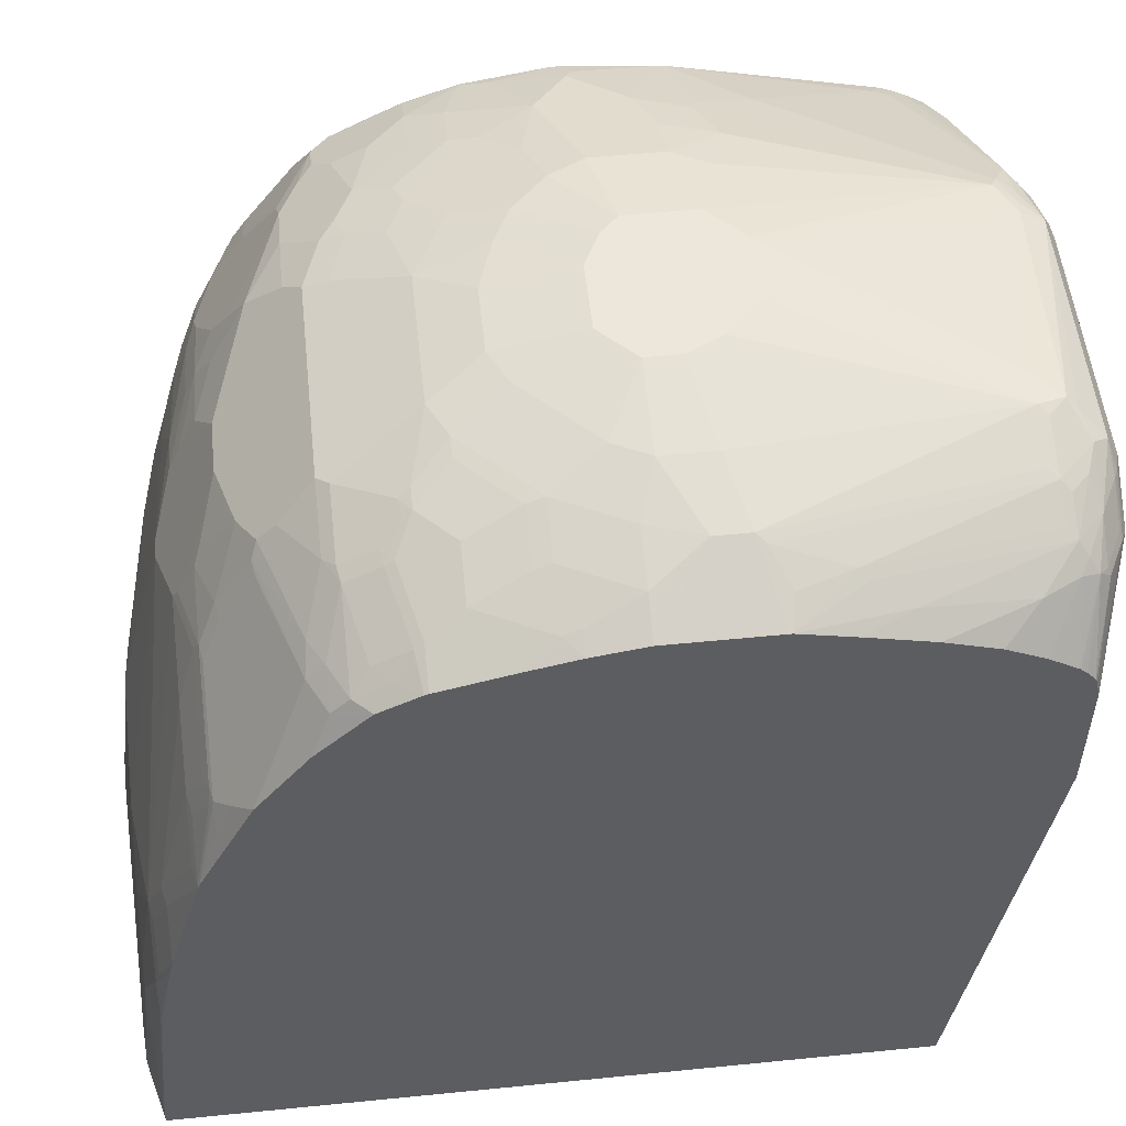
<metadata>
{"format":"obj","ext":"obj","renderer":"f3d","projection":"perspective","resolution":1024,"background":"white","views":[{"elev":53.0,"azim":83.9,"up":"+Z"}]}
</metadata>
<code>
v -0.01972 0.01971 0.9083
v 0.05922 0.01971 0.9083
v -0.05919 0.03943 0.9083
v -0.07893 -0.05914 0.8885
v -0.01972 -0.07895 0.8885
v 0.05922 -0.07895 0.8885
v 0.09869 -0.05914 0.8885
v 0.09869 0.05914 0.9083
v -0.1382 -0.01971 0.8885
v -0.1184 -0.03943 0.8885
v -0.07893 0.05914 0.9083
v -0.05919 -0.1382 0.8688
v 0.09869 -0.1382 0.8688
v 0.1776 0.01971 0.8885
v 0.1382 -0.1184 0.8688
v 0.1974 0.05914 0.8885
v 0.09869 0.09867 0.9083
v -0.1579 -0 0.8885
v -0.1382 -0.09867 0.8688
v -0.07893 0.1382 0.9083
v -0.1777 0.03943 0.8885
v -0.1777 -0.1382 0.849
v -0.1382 -0.1579 0.849
v -0.1579 -0.1974 0.8293
v -0.09866 -0.2171 0.8293
v -0.07235 -0.1909 0.8424
v 0.125 -0.1909 0.8424
v 0.1776 -0.1579 0.849
v 0.1776 -0.07895 0.8688
v 0.2172 -0.03943 0.8688
v 0.1604 -0.1184 0.8638
v 0.2764 0.09867 0.8688
v 0.1974 0.1184 0.8885
v 0.2566 0.03943 0.8688
v 0.07896 0.1382 0.9083
v -0.2962 -0 0.849
v -0.2172 -0.01971 0.8688
v -0.2369 -0.07895 0.849
v -0.1579 0.1579 0.8885
v -0.1777 0.1184 0.8885
v -0.03946 0.1776 0.9083
v -0.1382 0.4344 0.849
v -0.227 -0.1283 0.8391
v -0.2073 -0.148 0.8391
v -0.227 -0.1876 0.8193
v -0.1875 -0.2073 0.8193
v -0.1645 -0.2237 0.8161
v -0.1052 -0.2434 0.8161
v 0.1447 -0.2303 0.8227
v 0.1999 -0.1579 0.844
v 0.1842 -0.171 0.8424
v 0.1999 -0.07895 0.8638
v 0.2196 -0.05914 0.8638
v 0.2789 -0.05914 0.844
v 0.2764 -0.03943 0.849
v 0.3554 0.03943 0.8293
v 0.2764 0.1382 0.8688
v 0.3159 0.03943 0.849
v 0.1579 0.4146 0.8688
v 0.03948 0.1776 0.9083
v -0.3751 -0.03943 0.8095
v -0.3159 -0.05914 0.8293
v -0.2566 -0.05914 0.849
v -0.2962 0.09867 0.849
v -0.3554 0.03943 0.8293
v -0.2665 -0.08881 0.8391
v -0.2172 0.1776 0.8688
v -0.2369 0.1184 0.8688
v 0.1184 0.4146 0.8688
v -0.09866 0.4541 0.849
v -0.1184 0.4565 0.844
v -0.1514 0.441 0.8424
v -0.2962 0.2171 0.8293
v -0.2896 0.1645 0.8424
v -0.2863 -0.1283 0.8193
v -0.306 -0.1678 0.7996
v -0.306 -0.2073 0.7799
v -0.204 -0.204 0.8161
v -0.3455 -0.1283 0.7996
v -0.204 -0.2632 0.7766
v -0.125 -0.2632 0.7964
v 0.1316 -0.2434 0.8161
v 0.2238 -0.2303 0.8029
v 0.2238 -0.1909 0.8227
v 0.2196 -0.1382 0.844
v 0.2023 -0.1678 0.8391
v 0.2418 -0.1876 0.8193
v 0.2394 -0.1776 0.8243
v 0.2394 -0.1184 0.844
v 0.2986 -0.1184 0.8243
v 0.2961 -0.09867 0.8293
v 0.359 0.03943 0.8274
v 0.3554 0.1579 0.8293
v 0.3488 -0.01971 0.8227
v 0.359 -0.01971 0.8176
v 0.3159 0.1579 0.849
v 0.2863 0.148 0.8638
v 0.2172 0.4146 0.849
v 0.3356 -0.01971 0.8293
v 0.1678 0.4244 0.8638
v 0.148 0.4442 0.8638
v -0.385 -0.06909 0.7996
v -0.3878 0.02686 0.813
v -0.3258 -0.08881 0.8193
v -0.2764 0.1579 0.849
v -0.3488 0.125 0.8227
v -0.3878 0.1445 0.8032
v -0.3685 0.046 0.8227
v -0.3817 0.03286 0.8161
v -0.09866 0.4804 0.8358
v -0.1382 0.4607 0.8358
v -0.1481 0.4492 0.8391
v -0.1875 0.459 0.8193
v -0.3652 0.3801 0.7601
v -0.3685 0.3619 0.7634
v -0.3093 0.2237 0.8227
v -0.3878 0.1454 0.803
v -0.3258 -0.1876 0.7799
v -0.3258 -0.227 0.7601
v -0.3027 -0.2434 0.7569
v -0.2863 -0.2468 0.7601
v -0.2632 -0.2632 0.7569
v -0.385 -0.1283 0.7799
v -0.1448 -0.3027 0.7569
v 0.1316 -0.2632 0.7964
v -0.08551 -0.3225 0.7371
v 0.2106 -0.2434 0.7964
v 0.1513 -0.283 0.7766
v 0.2418 -0.227 0.7996
v 0.2789 -0.1382 0.8243
v 0.3208 -0.2073 0.7799
v 0.3208 -0.1678 0.7996
v 0.3183 -0.1579 0.8045
v 0.3183 -0.07895 0.8243
v 0.359 0.1615 0.8274
v 0.3257 0.1678 0.844
v 0.3381 -0.03943 0.8243
v 0.359 -0.07692 0.8044
v 0.306 0.227 0.844
v 0.227 0.4244 0.844
v 0.2073 0.4442 0.844
v 0.1876 0.464 0.844
v 0.1579 0.4541 0.8564
v -0.3878 -0.06765 0.7983
v -0.3878 0.03585 0.813
v -0.3878 0.05827 0.8113
v 0.1776 0.4804 0.8358
v -0.09866 0.4936 0.8095
v -0.1085 0.4886 0.8193
v -0.1579 0.4812 0.8095
v -0.1678 0.4689 0.8193
v -0.3455 0.4393 0.7404
v -0.385 0.3998 0.7404
v -0.3878 0.3847 0.7454
v -0.3878 0.3758 0.7489
v -0.3652 -0.1876 0.7601
v -0.3652 -0.227 0.7404
v -0.3258 -0.2468 0.7404
v -0.2863 -0.2665 0.7404
v -0.2995 -0.3192 0.6549
v -0.1645 -0.3225 0.7174
v -0.3878 -0.1269 0.7785
v -0.3878 -0.1664 0.7588
v -0.385 -0.2073 0.7404
v -0.125 -0.3422 0.6976
v 0.1118 -0.3225 0.7371
v -0.0263 -0.3422 0.7174
v 0.2106 -0.2632 0.7766
v 0.2698 -0.2632 0.7569
v 0.3011 -0.2468 0.7601
v 0.1513 -0.3027 0.7569
v 0.3406 -0.227 0.7601
v 0.3406 -0.1876 0.7799
v 0.359 -0.1623 0.7826
v 0.3578 -0.1579 0.7848
v 0.3578 -0.07895 0.8045
v 0.359 0.2226 0.8131
v 0.3356 0.2764 0.8169
v 0.3159 0.2369 0.8366
v 0.359 -0.1559 0.7847
v 0.2764 0.4344 0.8169
v 0.2665 0.4244 0.8243
v 0.2369 0.4344 0.8366
v 0.2073 0.464 0.8342
v 0.2172 0.4541 0.8366
v 0.2468 0.464 0.8144
v 0.2073 0.4837 0.8144
v 0.1974 0.4886 0.812
v 0.1776 0.4936 0.8095
v -0.1382 0.4936 0.7898
v -0.1481 0.4886 0.7996
v -0.3258 0.4492 0.7404
v -0.3751 0.4417 0.7108
v -0.385 0.4294 0.7206
v -0.3878 0.426 0.722
v -0.3878 0.4152 0.7291
v -0.3878 0.3978 0.739
v -0.3878 -0.2462 0.7003
v -0.3878 -0.3055 0.6213
v -0.3258 -0.3059 0.6614
v -0.3258 -0.3455 0.6022
v -0.2863 -0.3455 0.622
v -0.1843 -0.3422 0.6779
v -0.1448 -0.3619 0.6581
v -0.3878 -0.2046 0.7376
v -0.3878 -0.2256 0.7193
v -0.06577 -0.3619 0.6779
v 0.1645 -0.3093 0.7437
v 0.03291 -0.3422 0.7174
v 0.09211 -0.3619 0.6779
v 0.1645 -0.3488 0.6844
v -0.05919 -0.3751 0.6515
v 0.2106 -0.283 0.7569
v 0.283 -0.2698 0.7437
v 0.3011 -0.2665 0.7404
v 0.3406 -0.2468 0.7404
v 0.359 -0.2073 0.7601
v 0.359 -0.2019 0.7628
v 0.359 -0.1696 0.779
v 0.359 -0.1579 0.7841
v 0.359 0.2961 0.7945
v 0.3224 0.3949 0.7964
v 0.3027 0.4344 0.7964
v 0.2863 0.4442 0.8045
v 0.2961 0.4541 0.7898
v 0.2764 0.4607 0.7964
v 0.2863 0.464 0.7848
v 0.2468 0.4837 0.7848
v 0.2501 0.4869 0.7766
v 0.2369 0.4936 0.77
v -0.1579 0.4936 0.77
v -0.1678 0.4886 0.7799
v -0.2863 0.4689 0.7206
v -0.385 0.4492 0.6811
v -0.3878 0.4471 0.6839
v -0.3878 0.44 0.6981
v -0.3878 0.4287 0.7179
v -0.3878 -0.3212 0.5976
v -0.3258 -0.3652 0.5627
v -0.2665 -0.3652 0.6022
v -0.2435 -0.3619 0.6186
v -0.1382 -0.3751 0.6318
v -0.06577 -0.3817 0.6384
v 0.1826 -0.3455 0.6811
v 0.1826 -0.3059 0.7404
v 0.09869 -0.3751 0.6515
v 0.1053 -0.3685 0.6647
v 0.1842 -0.3685 0.6449
v 0.2023 -0.3652 0.6417
v 0.3406 -0.3059 0.6614
v 0.2023 -0.3258 0.7009
v 0.3208 -0.3258 0.6417
v 0.359 -0.3258 0.622
v 0.359 -0.2665 0.7009
v 0.359 -0.2638 0.7036
v 0.359 -0.2468 0.7206
v 0.359 0.3553 0.7748
v 0.359 0.3949 0.755
v 0.359 0.3984 0.7532
v 0.359 0.4308 0.7323
v 0.359 0.438 0.7252
v 0.359 0.4473 0.7141
v 0.2895 0.4672 0.7766
v 0.3093 0.4672 0.7371
v 0.359 0.4541 0.6874
v 0.2369 0.4936 0.7305
v -0.1579 0.4936 0.7305
v -0.2764 0.4738 0.7108
v -0.3751 0.4541 0.6713
v -0.3878 0.4485 0.6784
v -0.3878 0.4541 0.6515
v -0.3878 -0.3638 0.5021
v -0.385 -0.3652 0.5035
v -0.3878 -0.3949 0.4146
v -0.306 -0.385 0.5232
v -0.2369 -0.3751 0.5923
v -0.1184 -0.3949 0.5923
v -0.05919 -0.3949 0.612
v 0.1053 -0.3883 0.6252
v 0.2238 -0.3685 0.6252
v 0.1776 -0.3751 0.6318
v 0.2814 -0.3652 0.6022
v 0.3406 -0.3455 0.6022
v 0.359 -0.368 0.5375
v 0.359 0.4492 0.7096
v 0.359 0.4532 0.6915
v 0.359 0.4541 0.5492
v 0.2172 0.4936 0.7108
v -0.3878 0.4505 0.5366
v -0.3878 0.4526 0.5542
v -0.3878 0.4541 0.5725
v -0.2764 0.4738 0.691
v 0.1579 0.4936 0.7108
v -0.3878 0.3949 0.09876
v -0.3878 -0.4121 0.3332
v -0.3356 -0.4344 0.316
v -0.3652 -0.4047 0.4048
v -0.3356 -0.4146 0.395
v -0.2764 -0.3949 0.5133
v -0.1579 -0.3949 0.5725
v -0.2566 -0.4146 0.4541
v -0.2172 -0.4146 0.4738
v -5.939e-05 -0.4146 0.5725
v 0.09869 -0.3949 0.612
v 0.3027 -0.3685 0.5857
v 0.2172 -0.3751 0.612
v 0.1974 -0.3949 0.5725
v 0.3208 -0.3652 0.5825
v 0.3406 -0.3652 0.5627
v 0.359 -0.385 0.5035
v 0.359 0.3751 0.01169
v -0.3751 0.3949 0.09876
v -0.3878 0.3751 0.01169
v -0.3878 -0.416 0.3088
v -0.385 -0.4244 0.2666
v -0.3751 -0.4344 0.237
v -0.2962 -0.4344 0.3555
v -0.2962 -0.4541 0.2567
v -0.2172 -0.4344 0.395
v -0.1777 -0.4541 0.3357
v -5.939e-05 -0.4344 0.4935
v 0.01968 -0.4146 0.5725
v 0.2764 -0.4541 0.3357
v 0.2961 -0.3751 0.5725
v 0.3183 -0.3702 0.5725
v 0.2764 -0.3949 0.533
v 0.2961 -0.4344 0.395
v 0.359 -0.3877 0.498
v 0.359 -0.4738 0.01169
v -0.3878 -0.4478 0.01169
v -0.3878 -0.4231 0.2653
v -0.3878 -0.428 0.2307
v -0.3878 -0.4478 0.01344
v -0.3751 -0.4541 0.01976
v -0.2566 -0.4541 0.2962
v -0.2962 -0.4738 0.03951
v -0.2764 -0.4738 0.07901
v -0.1974 -0.4738 0.1777
v -0.1382 -0.4738 0.237
v -0.07893 -0.4738 0.2962
v -5.939e-05 -0.4738 0.3357
v 0.1382 -0.4738 0.2962
v 0.2172 -0.4738 0.2567
v 0.2764 -0.4738 0.2172
v 0.3356 -0.4541 0.2765
v 0.2986 -0.4492 0.3357
v 0.2986 -0.3899 0.533
v 0.3578 -0.3899 0.4935
v 0.3356 -0.3949 0.4935
v 0.3183 -0.4294 0.395
v 0.359 -0.3899 0.4925
v 0.359 -0.4738 0.01625
v 0.2976 -0.4906 0.01169
v -0.3751 -0.4541 0.01169
v -0.2962 -0.4738 0.01169
v -0.1184 -0.4936 0.03951
v -0.01972 -0.4936 0.158
v -5.939e-05 -0.4936 0.1777
v 0.01968 -0.4936 0.1777
v 0.2566 -0.4936 0.03951
v 0.2961 -0.4738 0.1975
v 0.2845 -0.4936 0.01169
v 0.3554 -0.4541 0.237
v 0.359 -0.4344 0.3321
v 0.3381 -0.4492 0.2962
v 0.359 -0.4294 0.3543
v 0.359 -0.473 0.03635
v 0.3554 -0.4738 0.03951
v 0.3356 -0.4738 0.09876
v -0.1184 -0.4936 0.01169
v 0.359 -0.4523 0.237
v 0.359 -0.449 0.2546
v 0.3578 -0.4492 0.2567
f 202 240 203
f 201 238 239
f 199 238 201
f 201 239 240
f 199 201 200
f 194 236 237
f 201 240 202
f 203 240 241
f 204 242 243
f 204 241 276
f 204 276 242
f 204 243 207
f 207 243 212
f 208 211 244
f 208 244 245
f 208 245 215
f 208 215 214
f 209 246 210
f 203 241 204
f 194 237 195
f 192 234 235
f 193 235 236
f 181 224 186
f 210 246 247
f 181 186 185
f 181 185 183
f 184 185 186
f 186 224 225
f 186 225 226
f 186 226 227
f 186 227 228
f 186 228 187
f 187 228 229
f 187 229 188
f 188 230 189
f 190 231 232
f 190 232 191
f 191 232 233
f 191 233 192
f 192 235 193
f 192 233 234
f 193 236 194
f 188 229 230
f 222 257 258
f 211 248 249
f 225 262 263
f 225 263 227
f 225 227 226
f 225 260 261
f 227 263 229
f 227 229 228
f 229 263 264
f 229 264 265
f 229 265 230
f 230 265 287
f 230 287 266
f 231 267 292
f 231 292 268
f 231 268 233
f 231 233 232
f 233 268 269
f 233 269 234
f 234 270 235
f 181 223 224
f 225 261 262
f 223 260 225
f 223 259 260
f 223 225 224
f 211 249 244
f 212 243 278
f 212 278 303
f 212 303 322
f 212 322 304
f 212 304 279
f 212 279 246
f 215 250 216
f 215 245 251
f 211 247 248
f 215 251 252
f 215 283 250
f 216 250 253
f 216 253 254
f 216 254 255
f 216 255 256
f 216 256 217
f 221 257 222
f 222 258 259
f 222 259 223
f 215 252 283
f 234 269 271
f 153 196 197
f 178 181 179
f 142 147 143
f 142 185 184
f 147 184 186
f 147 186 187
f 147 187 188
f 147 188 189
f 148 189 230
f 148 230 266
f 148 266 288
f 148 288 293
f 148 293 267
f 148 267 231
f 148 231 190
f 148 190 191
f 148 191 149
f 149 191 150
f 150 191 192
f 150 192 152
f 152 192 193
f 142 184 147
f 141 185 142
f 141 183 185
f 140 183 141
f 131 172 173
f 234 271 270
f 132 173 174
f 132 174 133
f 133 174 175
f 133 175 176
f 133 176 134
f 134 176 137
f 135 177 178
f 152 193 194
f 135 178 179
f 135 139 136
f 137 176 138
f 138 176 175
f 138 175 180
f 139 179 181
f 139 181 182
f 139 182 140
f 140 182 181
f 140 181 183
f 135 179 139
f 181 222 223
f 152 194 195
f 152 196 153
f 167 246 209
f 168 213 169
f 169 213 208
f 169 208 214
f 169 214 215
f 169 215 170
f 170 215 216
f 170 216 172
f 171 208 213
f 172 216 217
f 172 217 218
f 172 218 173
f 173 218 219
f 173 219 174
f 174 220 175
f 175 220 180
f 177 221 178
f 178 221 222
f 178 222 181
f 167 212 246
f 167 207 212
f 166 211 208
f 166 247 211
f 153 197 154
f 157 198 158
f 157 164 198
f 158 198 159
f 159 198 199
f 159 199 200
f 159 200 201
f 159 201 160
f 160 201 202
f 152 195 196
f 160 202 161
f 161 203 204
f 161 204 165
f 163 205 164
f 164 205 206
f 164 206 198
f 165 204 207
f 166 208 171
f 166 209 210
f 166 210 247
f 161 202 203
f 238 272 273
f 309 328 310
f 239 273 274
f 322 342 323
f 323 342 343
f 323 343 344
f 323 344 361
f 323 361 345
f 323 345 365
f 323 365 346
f 323 346 327
f 324 326 347
f 324 347 325
f 325 347 348
f 325 348 328
f 326 349 348
f 326 348 347
f 326 327 349
f 327 350 348
f 327 348 349
f 327 346 350
f 328 348 351
f 322 341 342
f 329 352 353
f 321 341 322
f 320 335 341
f 311 370 355
f 311 355 354
f 311 354 330
f 311 330 313
f 314 331 315
f 315 331 316
f 316 331 332
f 316 332 333
f 316 333 334
f 316 334 336
f 316 336 318
f 317 318 335
f 317 335 320
f 317 320 319
f 318 336 337
f 318 337 338
f 318 338 339
f 318 339 340
f 318 340 335
f 320 341 321
f 330 354 334
f 330 334 333
f 334 354 355
f 350 366 351
f 352 367 353
f 353 361 362
f 353 367 368
f 353 368 369
f 353 369 361
f 356 370 362
f 356 362 360
f 356 360 359
f 356 359 358
f 356 358 357
f 361 369 363
f 363 369 368
f 363 368 367
f 363 367 371
f 363 371 372
f 363 372 373
f 363 373 364
f 131 173 132
f 348 350 351
f 346 366 350
f 346 365 366
f 345 361 363
f 334 355 336
f 335 340 341
f 336 355 370
f 336 370 356
f 336 356 337
f 337 356 338
f 338 356 357
f 338 357 358
f 338 358 339
f 311 362 370
f 339 358 340
f 341 358 359
f 341 359 342
f 342 359 343
f 343 359 360
f 343 360 344
f 344 360 362
f 344 362 361
f 345 363 364
f 345 364 365
f 340 358 341
f 238 273 239
f 311 353 362
f 308 328 309
f 263 285 264
f 264 285 286
f 264 286 265
f 266 287 288
f 267 289 290
f 267 290 291
f 267 291 292
f 267 293 294
f 267 294 289
f 268 292 291
f 268 291 271
f 268 271 269
f 272 274 273
f 274 295 296
f 274 296 297
f 274 297 275
f 275 297 298
f 275 298 299
f 275 299 276
f 262 285 263
f 276 299 300
f 253 283 284
f 252 282 308
f 239 274 275
f 239 275 240
f 240 275 276
f 240 276 241
f 242 276 277
f 242 277 278
f 242 278 243
f 244 249 251
f 244 251 245
f 246 279 247
f 247 279 248
f 248 280 249
f 248 279 281
f 248 281 306
f 248 306 280
f 249 280 282
f 249 282 252
f 249 252 251
f 250 283 253
f 252 308 283
f 276 300 277
f 277 300 301
f 277 301 302
f 297 317 298
f 298 317 299
f 299 317 301
f 299 301 300
f 301 317 319
f 301 319 302
f 302 319 320
f 302 320 303
f 303 321 322
f 303 320 321
f 304 322 323
f 304 323 307
f 305 324 325
f 305 325 308
f 306 307 326
f 306 326 324
f 307 323 327
f 307 327 326
f 308 325 328
f 296 318 317
f 296 316 318
f 296 317 297
f 295 316 296
f 277 302 303
f 277 303 278
f 279 304 281
f 280 305 308
f 280 308 282
f 280 306 324
f 280 324 305
f 281 304 307
f 281 307 306
f 311 329 353
f 283 308 309
f 283 310 284
f 287 311 288
f 288 311 312
f 288 312 294
f 288 294 293
f 294 312 311
f 294 311 313
f 295 314 315
f 295 315 316
f 283 309 310
f 129 172 131
f 65 108 109
f 128 166 171
f 42 72 116
f 42 116 73
f 42 73 74
f 42 74 67
f 43 75 45
f 43 45 44
f 43 66 104
f 43 104 75
f 45 76 77
f 45 77 78
f 45 78 47
f 45 47 46
f 45 75 79
f 45 79 76
f 47 80 81
f 47 81 48
f 47 78 80
f 48 81 125
f 48 125 82
f 42 71 72
f 49 82 127
f 42 70 71
f 41 69 70
f 32 34 58
f 32 58 56
f 33 57 59
f 33 59 35
f 35 59 60
f 36 61 62
f 36 62 63
f 36 63 37
f 36 64 65
f 36 65 61
f 37 63 38
f 38 63 66
f 38 66 43
f 39 67 40
f 39 42 67
f 40 67 68
f 40 68 64
f 41 60 59
f 41 59 69
f 41 70 42
f 49 127 83
f 49 83 84
f 49 84 51
f 58 91 99
f 58 99 94
f 59 98 140
f 59 140 100
f 59 100 101
f 59 101 69
f 61 102 104
f 61 104 62
f 61 65 103
f 61 103 102
f 62 104 66
f 62 66 63
f 64 68 67
f 64 67 105
f 64 105 74
f 64 74 106
f 64 106 65
f 65 106 107
f 65 107 108
f 57 98 59
f 57 140 98
f 57 97 140
f 57 136 97
f 50 51 86
f 50 86 87
f 50 87 88
f 50 88 130
f 50 130 85
f 51 84 86
f 52 85 89
f 52 89 53
f 53 89 54
f 32 93 57
f 54 89 90
f 54 91 55
f 55 91 58
f 56 92 135
f 56 135 93
f 56 58 94
f 56 94 95
f 56 95 92
f 57 93 96
f 57 96 136
f 54 90 91
f 65 109 103
f 32 56 93
f 31 50 85
f 5 13 6
f 6 13 15
f 6 15 7
f 7 15 29
f 7 29 14
f 8 16 33
f 8 33 17
f 8 14 16
f 9 18 22
f 9 22 19
f 9 19 10
f 10 19 12
f 11 20 40
f 11 40 21
f 11 21 18
f 12 19 22
f 12 22 23
f 12 23 24
f 12 24 25
f 5 12 13
f 12 25 26
f 4 12 5
f 3 18 9
f 364 366 365
f 1 2 8
f 1 8 17
f 1 17 35
f 1 35 60
f 1 60 41
f 1 41 20
f 1 20 11
f 1 11 3
f 1 3 10
f 1 10 4
f 1 4 5
f 1 5 6
f 1 6 2
f 2 6 7
f 2 7 14
f 2 14 8
f 3 9 10
f 3 11 18
f 4 10 12
f 12 26 27
f 12 27 13
f 13 27 28
f 22 24 23
f 22 38 43
f 24 45 46
f 24 46 47
f 24 47 48
f 24 48 25
f 25 48 82
f 25 82 49
f 25 49 27
f 25 27 26
f 27 49 51
f 27 51 28
f 28 51 50
f 29 52 30
f 30 52 53
f 30 53 54
f 30 54 55
f 30 55 58
f 30 58 34
f 22 45 24
f 22 44 45
f 22 43 44
f 21 64 36
f 13 28 15
f 14 29 30
f 14 30 16
f 15 28 50
f 15 50 31
f 15 31 52
f 15 52 29
f 16 32 57
f 16 57 33
f 31 85 52
f 16 30 34
f 17 33 35
f 18 21 36
f 18 36 37
f 18 37 38
f 18 38 22
f 20 39 40
f 20 41 42
f 20 42 39
f 21 40 64
f 16 34 32
f 129 170 172
f 67 74 105
f 70 101 110
f 103 271 291
f 103 291 290
f 103 290 289
f 103 289 294
f 103 294 313
f 103 313 330
f 103 330 333
f 103 333 332
f 103 332 331
f 103 331 314
f 103 314 295
f 103 295 274
f 103 274 272
f 103 272 238
f 103 238 199
f 103 199 198
f 103 198 206
f 103 206 205
f 103 205 163
f 103 270 271
f 103 163 162
f 103 235 270
f 103 237 236
f 99 134 137
f 100 140 141
f 100 141 101
f 101 141 142
f 101 142 143
f 101 143 110
f 102 103 144
f 102 144 162
f 102 162 123
f 103 109 145
f 103 145 146
f 103 146 107
f 103 107 117
f 103 117 155
f 103 155 154
f 103 154 197
f 103 197 196
f 103 196 195
f 103 195 237
f 103 236 235
f 103 162 144
f 107 146 108
f 108 146 145
f 122 159 160
f 122 160 161
f 122 161 124
f 123 162 163
f 123 163 164
f 123 164 156
f 124 161 165
f 124 165 126
f 125 166 128
f 126 165 207
f 126 207 167
f 126 167 209
f 126 209 166
f 127 128 168
f 127 168 169
f 127 169 170
f 127 170 129
f 128 171 213
f 128 213 168
f 122 158 159
f 120 122 121
f 120 158 122
f 120 157 158
f 108 145 109
f 110 147 189
f 110 189 148
f 110 148 149
f 110 149 150
f 110 150 151
f 110 151 111
f 110 143 147
f 111 151 113
f 97 139 140
f 111 113 112
f 113 150 152
f 113 152 153
f 113 153 114
f 114 153 154
f 114 154 155
f 114 155 115
f 115 155 117
f 115 117 116
f 119 157 120
f 113 151 150
f 69 101 70
f 97 136 139
f 94 137 95
f 78 122 80
f 79 123 156
f 79 156 118
f 79 104 102
f 79 102 123
f 80 122 124
f 80 124 81
f 81 124 126
f 81 126 166
f 81 166 125
f 82 125 128
f 82 128 127
f 83 127 129
f 83 129 87
f 83 87 84
f 84 87 86
f 85 130 89
f 87 131 132
f 87 132 133
f 78 121 122
f 87 133 88
f 77 121 78
f 77 119 120
f 70 110 71
f 71 110 111
f 71 111 112
f 71 112 72
f 72 112 113
f 72 113 114
f 72 114 115
f 72 115 116
f 73 116 74
f 74 117 107
f 74 107 106
f 74 116 117
f 75 104 79
f 76 79 118
f 76 118 77
f 77 118 156
f 77 156 164
f 77 164 157
f 77 157 119
f 77 120 121
f 87 129 131
f 88 133 130
f 89 130 90
f 92 367 352
f 92 352 329
f 92 329 311
f 92 311 287
f 92 287 265
f 92 265 286
f 92 286 285
f 92 285 262
f 92 262 261
f 92 261 260
f 92 260 259
f 92 259 258
f 92 258 257
f 92 257 221
f 92 221 177
f 92 177 135
f 93 135 136
f 93 136 96
f 94 99 137
f 92 371 367
f 92 372 371
f 92 364 372
f 92 366 364
f 90 130 133
f 90 133 134
f 90 134 91
f 91 134 99
f 92 95 138
f 92 138 180
f 92 180 220
f 92 220 174
f 92 174 219
f 95 137 138
f 92 219 218
f 92 217 256
f 92 256 255
f 92 255 254
f 92 254 253
f 92 253 284
f 92 284 310
f 92 310 328
f 92 328 351
f 92 351 366
f 92 218 217
f 364 373 372

</code>
